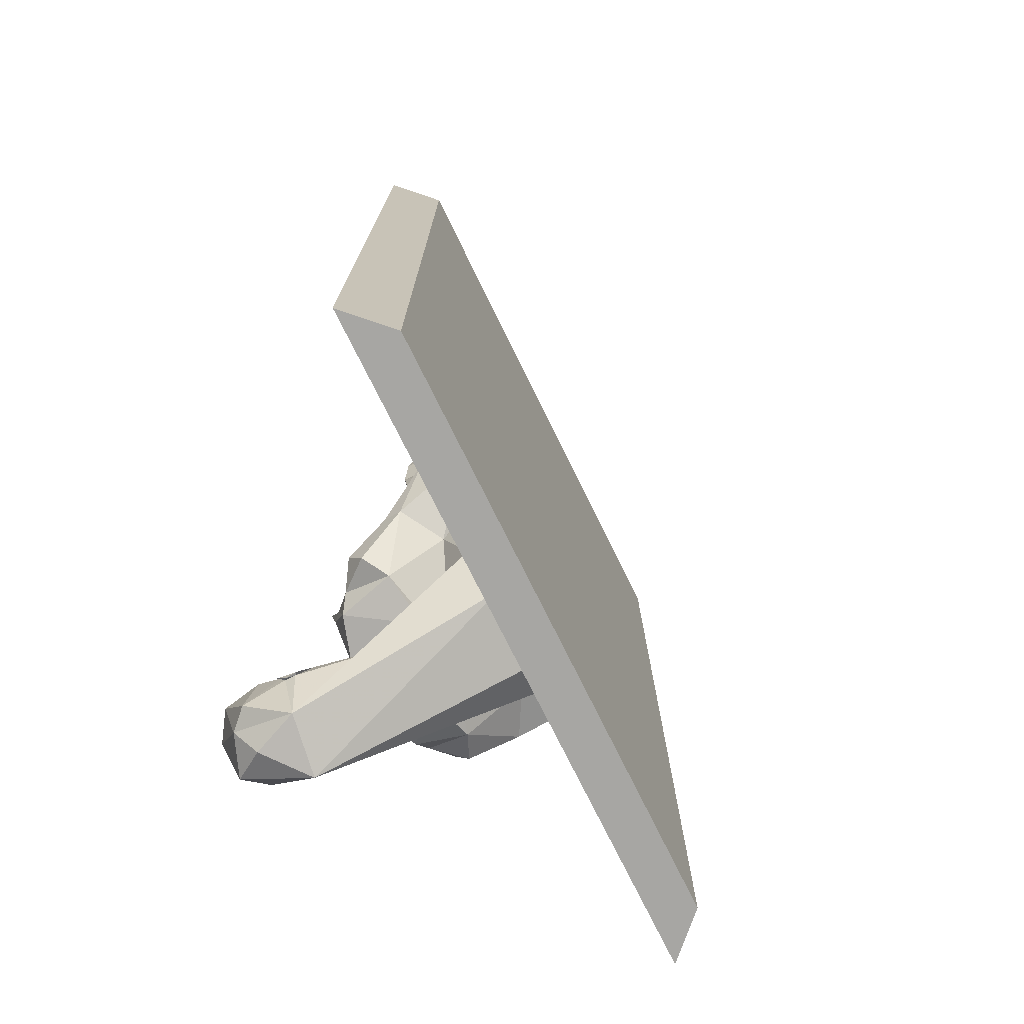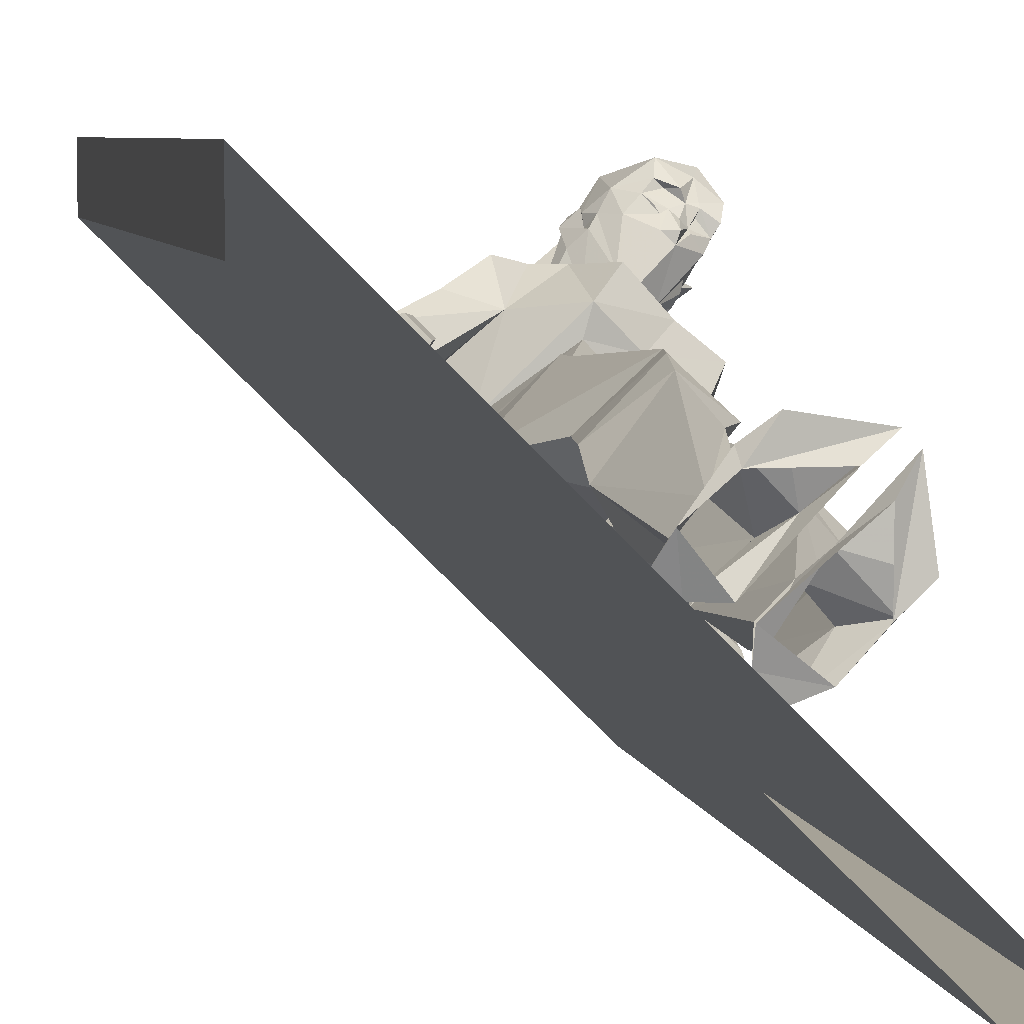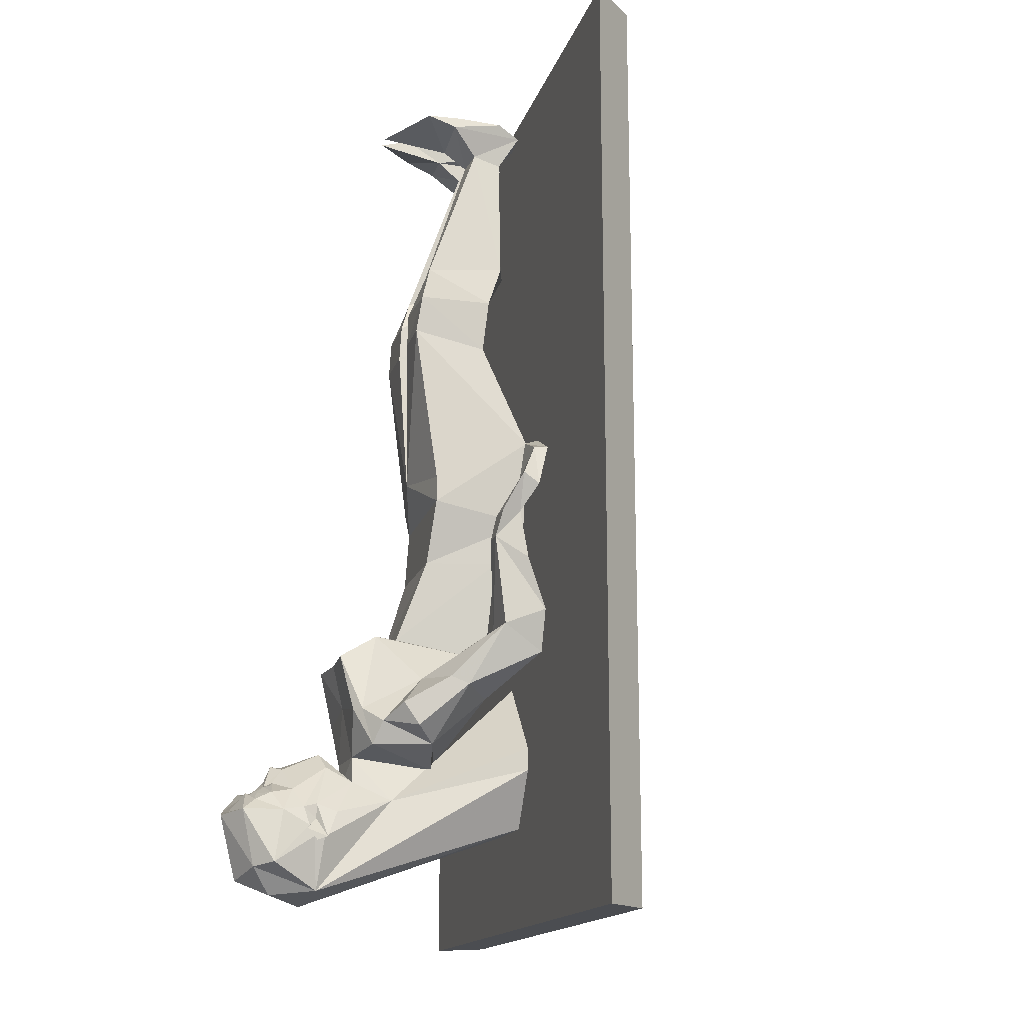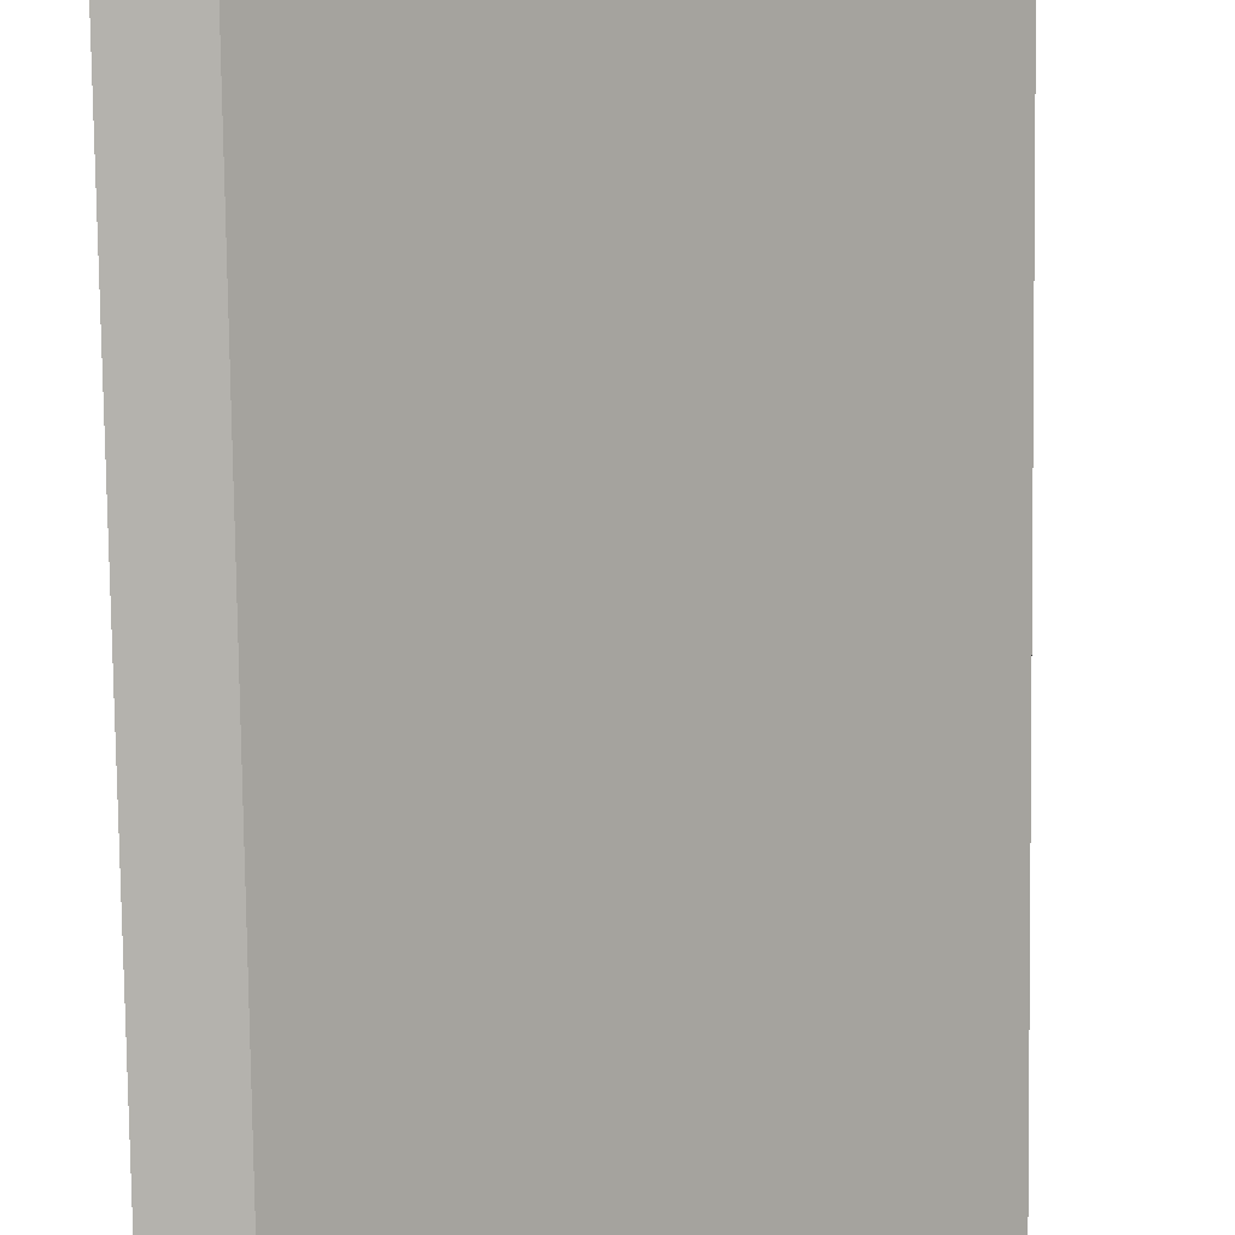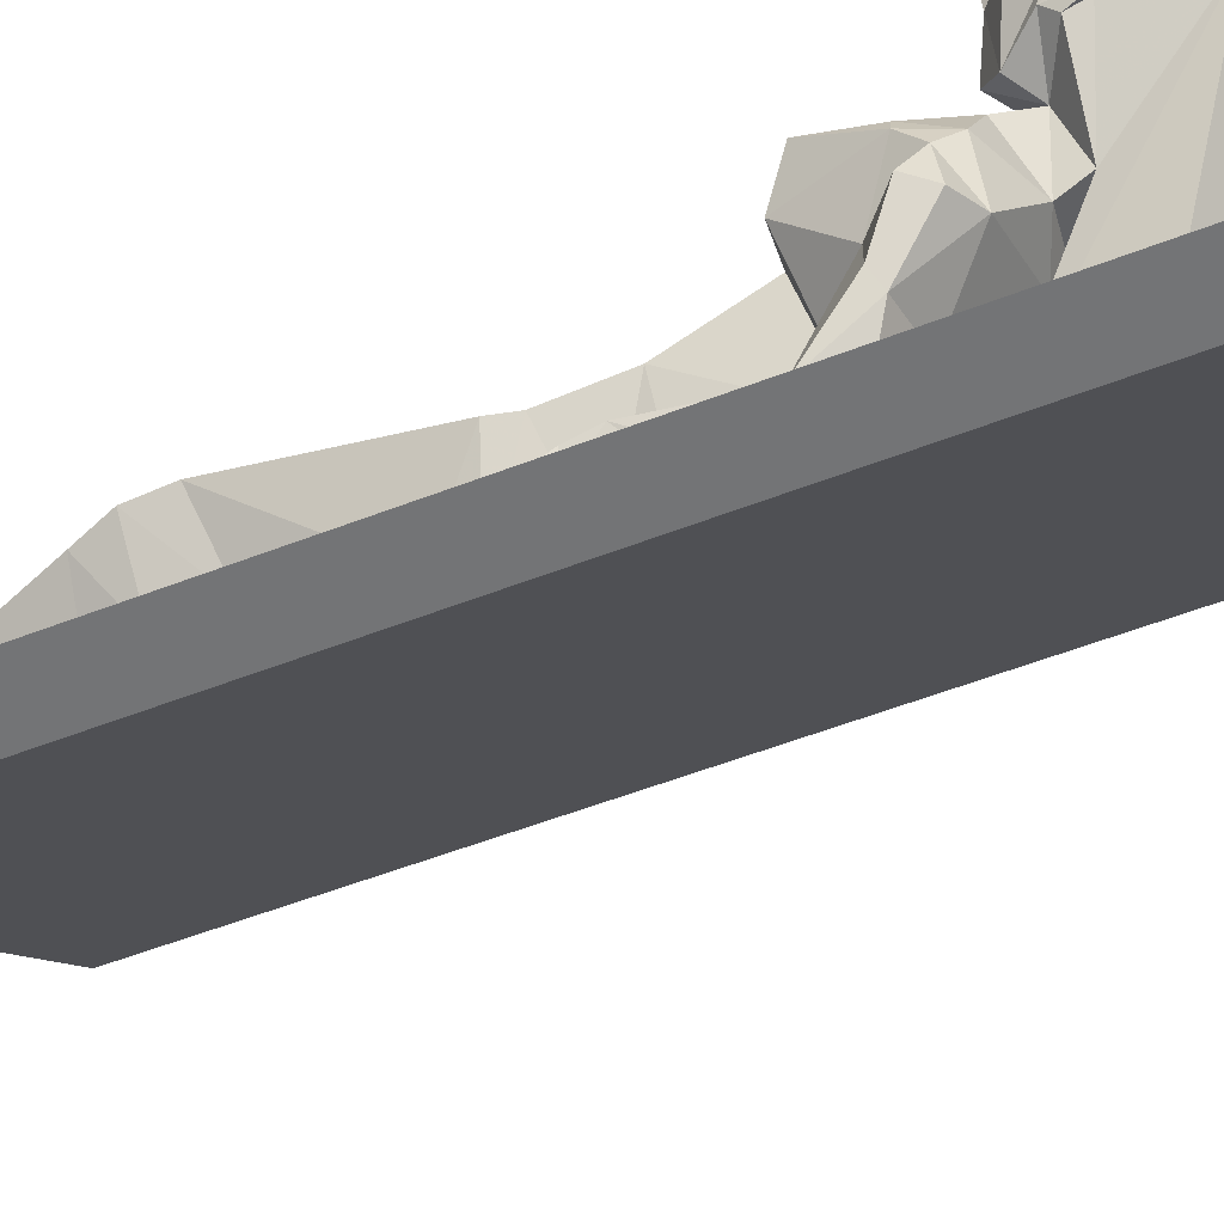
<metadata>
{"format":"obj","ext":"obj","renderer":"f3d","projection":"perspective","resolution":1024,"background":"white","views":[{"elev":-74.2,"azim":71.2,"up":"+Y"},{"elev":6.4,"azim":168.1,"up":"+Z"},{"elev":-16.0,"azim":30.1,"up":"+Y"},{"elev":-79.5,"azim":0.7,"up":"+Z"},{"elev":-56.2,"azim":-68.0,"up":"+Z"}]}
</metadata>
<code>
v -0.07812 -1.359 0.25
v -0.1875 -1.258 0.2656
v -0.1875 -1.422 0.3125
v -0.1328 -1.453 0.3125
v -0.07031 -1.422 0.3281
v 0.01562 -1.367 0.2812
v 0.125 -1.258 0.2422
v 0.0625 -1.258 0.1875
v 0.1094 -1.312 0.1094
v 0.02344 -1.398 0.1562
v -0.01562 -1.297 0.09375
v -0.1719 -1.258 0.2109
v -0.2656 -1.266 0.1875
v -0.3203 -1.305 0.2344
v -0.2422 -1.305 0.3203
v -0.2109 -1.422 0.3125
v -0.1641 -1.5 0.3047
v -0.05469 -1.5 0.2422
v -0.04688 -1.469 0.3047
v 0.04688 -1.383 0.2578
v 0.1719 -1.312 0.1719
v 0.1953 -1.227 0.1953
v 0.1094 -1.07 0.2578
v 0.07812 -1.07 0.2266
v 0.1328 -1.117 0.1719
v 0.1328 -1.227 0.1328
v -0.1562 -1.516 0.07812
v -0.1797 -1.297 -0.07031
v -0.1875 -1.086 -0.09375
v 0.01562 -1.086 0.1016
v -0.1094 -1.086 0.1875
v -0.2891 -1.258 0.08594
v -0.3516 -1.258 0.1016
v -0.3984 -1.305 0.1719
v -0.3047 -1.398 0.2188
v -0.3984 -1.422 0.125
v -0.3438 -1.516 0.1719
v -0.25 -1.516 0.2578
v -0.1172 -1.539 0.1484
v -0.2578 -1.555 0.09375
v -0.3281 -1.5 -0.01562
v -0.2344 -1.398 -0.1016
v -0.3359 -1.359 0
v -0.2734 -1.086 0.02344
v -0.1484 -0.9922 -0.1484
v 0.07031 -0.9922 0.07031
v -0.07031 -0.9531 0.2109
v -0.4062 -1.422 0.09375
v -0.3984 -1.461 0.04688
v -0.3828 -1.5 0.07812
v -0.3047 -1.578 0.2188
v -0.2422 -1.57 0.2656
v -0.1719 -1.609 0.2188
v -0.2656 -1.609 0.1172
v -0.3984 -1.625 0.2344
v -0.4062 -1.602 0.2578
v -0.3516 -1.539 0.2422
v -0.3203 -1.508 0.2812
v -0.2891 -1.539 0.2969
v -0.2656 -1.625 0.3594
v -0.2344 -1.641 0.3281
v -0.2422 -1.695 0.3594
v -0.2734 -1.805 0.3438
v 0.09375 -1.547 0.09375
v 0.09375 -1.5 0.09375
v 0 -1.352 0
v -0.1172 -1.414 -0.1172
v -0.375 -1.828 0.2656
v -0.3984 -1.664 0.25
v -0.4141 -1.672 0.2422
v -0.4141 -1.625 0.2656
v -0.4141 -1.609 0.2812
v -0.4375 -1.578 0.3203
v -0.3828 -1.539 0.3359
v -0.3594 -1.547 0.3594
v -0.3125 -1.594 0.3828
v -0.2812 -1.633 0.3828
v -0.2656 -1.656 0.3594
v -0.2344 -1.695 0.3594
v -0.25 -1.703 0.375
v -0.2578 -1.695 0.375
v -0.3125 -1.75 0.4375
v -0.3672 -1.758 0.4375
v -0.3672 -1.812 0.3828
v 0.03906 -1.664 0.03906
v -0.3203 -1.258 -0.2031
v -0.3438 -1.383 -0.1328
v -0.3672 -1.367 -0.1016
v -0.2656 -1.258 -0.1484
v -0.3438 -1.07 -0.1953
v -0.2812 -1.227 -0.2812
v -0.25 -1.312 -0.25
v -0.3906 -1.469 -0.03906
v -0.4141 -1.422 -0.01562
v -0.1953 -1.312 -0.1953
v -0.2188 -1.227 -0.2188
v -0.25 -1.117 -0.2188
v -0.3047 -1.07 -0.1641
v -0.3125 -1.016 -0.1797
v -0.3438 -1.016 -0.2109
v -0.3203 -1.016 -0.2422
v -0.3047 -1.117 -0.25
v -0.2812 -1.016 -0.2109
v -0.2344 -0.9531 -0.2109
v -0.2812 -0.9297 -0.2109
v -0.3438 -0.9375 -0.2656
v -0.3203 -0.9609 -0.2812
v -0.2891 -0.875 -0.2891
v -0.2422 -0.8359 -0.2422
v -0.25 -0.8438 -0.2188
v -0.3125 -0.875 -0.2656
v -0.4375 -1.641 0.2656
v -0.4375 -1.695 0.2656
v -0.4297 -1.68 0.2656
v -0.4219 -1.633 0.2734
v -0.4453 -1.617 0.3203
v -0.4531 -1.594 0.3438
v -0.4141 -1.57 0.3516
v -0.4141 -1.586 0.3594
v -0.3906 -1.539 0.3594
v -0.3828 -1.586 0.3906
v -0.3672 -1.578 0.3828
v -0.3438 -1.602 0.4141
v -0.3047 -1.641 0.4219
v -0.2656 -1.672 0.3828
v -0.2656 -1.68 0.3906
v -0.375 -1.641 0.4688
v -0.4453 -1.648 0.4531
v -0.4453 -1.781 0.3984
v -0.4688 -1.711 0.3359
v -0.4219 -1.578 0.3516
v -0.4297 -1.602 0.375
v -0.4375 -1.602 0.3906
v -0.4141 -1.602 0.3984
v -0.3984 -1.578 0.375
v -0.3828 -1.617 0.4219
v -0.3906 -1.602 0.4062
v -0.3594 -1.586 0.3984
v -0.3672 -1.617 0.4375
v -0.4062 -1.602 0.4219
v -0.4375 -1.641 0.4375
v -0.4844 -1.633 0.3984
v -0.4688 -1.594 0.3672
v -0.4375 -1.609 0.3984
v -0.1328 -1.609 -0.1328
v -0.07812 -1.664 -0.07812
v -0.2891 -0.9531 -0.01562
v -0.1797 -0.8594 -0.1797
v 0.08594 -0.8125 0.08594
v -0.07031 -0.8984 0.2109
v -0.2109 -0.875 0.1172
v -0.3047 -0.9062 -0.02344
v -0.2109 -0.8047 -0.1406
v -0.08594 -0.7734 0
v -0.07812 -0.5938 0.05469
v 0 -0.5859 0.1328
v -0.1094 -0.5547 0.2422
v -0.1797 -0.5547 0.1719
v -0.1328 -0.5781 0
v -0.2422 -0.5547 0.1094
v -0.3281 -0.5547 0.02344
v -0.2188 -0.5859 -0.08594
v -0.3281 -0.4766 0.01562
v -0.2422 -0.4766 0.1016
v -0.3047 -0.4062 0
v -0.2188 -0.4766 -0.09375
v -0.1328 -0.4766 -0.007812
v -0.09375 -0.3672 -0.05469
v -0.2422 -0.4062 0.07031
v -0.1875 -0.08594 -0.03906
v -0.1719 -0.3828 -0.1094
v -0.09375 -0.4766 0.2422
v -0.1875 -0.4766 0.1562
v -0.07812 -0.4766 0.04688
v 0.01562 -0.4766 0.1328
v -0.02344 -0.3672 0.007812
v 0.02344 -0.3828 0.09375
v -0.1484 -0.4062 0.1562
v -0.09375 -0.08594 0.0625
v -0.04688 -0.08594 0.01562
v 0 -0.1016 0.0625
v -0.03906 -0.08594 0.1094
v -0.08594 -0.4062 0.2266
v -0.05469 -0.03125 0.1719
v -0.1328 -0.04688 0.09375
v 0 -0.03906 0
v 0.01562 -0.007812 0.08594
v -0.05469 0 0.1484
v 0.03906 -0.03125 0.03906
v -0.05469 -0.02344 0
v -0.1875 0 0.1484
v -0.2422 -0.02344 0.1875
v -0.1016 -0.007812 0.2109
v -0.1172 -0.03125 -0.1172
v -0.1406 -0.1016 -0.07812
v -0.2422 -0.03125 -0.02344
v -0.1641 -0.007812 -0.09375
v -0.07812 -0.03906 -0.07812
v -0.09375 -0.08594 -0.03125
v -0.1406 -0.08594 0.01562
v -0.1719 -0.04688 0.05469
v -0.07812 -0.02344 -0.02344
v -0.2266 0 0.1094
v -0.2656 -0.02344 0.1641
v -0.2812 -0.007812 0.02344
v -0.2266 0 -0.02344
v 0.1719 -1.117 0.2266
v 0.1562 -1.016 0.2344
v 0.1328 -1.016 0.2656
v 0.09375 -1.016 0.2266
v 0.125 -1.016 0.2031
v 0.1328 -0.9531 0.1484
v 0.2031 -0.9609 0.2344
v 0.1328 -0.9297 0.1953
v 0.1562 -0.8359 0.1562
v 0.2109 -0.875 0.2109
v 0.1875 -0.875 0.2266
v 0.1797 -0.9375 0.2578
v 0.1328 -0.8438 0.1719
v 0.5 -1.875 0.375
v 0.5 -1.875 0.5
v -0.5 -1.875 -0.5
v -0.375 -1.875 -0.5
v 0.5 -0.75 0.375
v 0.5 -0.75 0.5
v -0.5 -0.75 -0.5
v -0.375 -0.75 -0.5
v 0.5 0 0.375
v 0.5 0 0.5
v -0.5 0 -0.5
v -0.375 0 -0.5
f 1 2 3
f 1 3 4
f 1 4 5
f 1 5 6
f 1 6 7
f 1 7 8
f 1 8 9
f 1 9 10
f 1 10 11
f 1 11 2
f 2 11 12
f 2 12 13
f 2 13 14
f 2 14 15
f 2 15 3
f 3 15 16
f 3 16 17
f 3 17 4
f 4 17 18
f 4 18 19
f 4 19 5
f 5 19 6
f 6 19 20
f 6 20 7
f 7 20 21
f 7 21 22
f 7 22 23
f 7 23 8
f 8 23 24
f 8 24 25
f 8 25 26
f 8 26 9
f 9 26 22
f 9 22 21
f 9 21 10
f 9 10 10
f 10 10 18
f 10 18 27
f 10 27 11
f 11 27 28
f 11 28 29
f 11 29 30
f 11 30 12
f 12 30 31
f 12 31 32
f 12 32 13
f 13 32 33
f 13 33 34
f 13 34 14
f 13 14 14
f 13 14 14
f 14 14 35
f 14 35 16
f 14 16 15
f 35 14 34
f 35 34 36
f 35 36 37
f 35 37 38
f 35 38 16
f 16 38 17
f 17 38 39
f 17 39 18
f 18 39 27
f 27 39 40
f 27 40 41
f 27 41 42
f 27 42 28
f 28 42 43
f 28 43 33
f 28 33 32
f 28 32 44
f 28 44 29
f 29 44 45
f 29 45 46
f 29 46 30
f 30 46 31
f 31 46 47
f 31 47 44
f 31 44 32
f 48 36 34
f 48 34 33
f 48 33 43
f 48 43 49
f 48 49 50
f 48 50 36
f 36 50 37
f 37 50 40
f 37 40 51
f 37 51 38
f 38 51 52
f 38 52 53
f 38 53 39
f 39 53 54
f 39 54 40
f 40 54 51
f 51 54 55
f 51 55 56
f 51 56 57
f 51 57 58
f 51 58 52
f 52 58 59
f 52 59 60
f 52 60 61
f 52 61 53
f 53 61 62
f 53 62 63
f 53 63 64
f 53 64 65
f 53 65 66
f 53 66 67
f 53 67 54
f 54 67 68
f 54 68 69
f 54 69 55
f 55 69 70
f 55 70 56
f 56 70 71
f 56 71 71
f 56 71 72
f 56 72 57
f 57 72 73
f 57 73 74
f 57 74 58
f 58 74 75
f 58 75 59
f 59 75 76
f 59 76 77
f 59 77 60
f 60 77 78
f 60 78 79
f 60 79 61
f 61 79 62
f 62 79 80
f 62 80 81
f 62 81 63
f 63 81 82
f 63 82 83
f 63 83 84
f 63 84 68
f 63 68 85
f 63 85 64
f 86 87 88
f 86 88 43
f 86 43 89
f 86 89 90
f 86 90 91
f 86 91 92
f 86 92 87
f 87 92 42
f 87 42 41
f 87 41 93
f 87 93 88
f 88 93 94
f 88 94 43
f 43 94 49
f 49 94 93
f 49 93 41
f 49 41 50
f 50 41 40
f 41 42 42
f 42 42 95
f 42 95 43
f 43 95 89
f 89 95 96
f 89 96 97
f 89 97 98
f 89 98 90
f 90 98 99
f 90 99 100
f 90 100 101
f 90 101 102
f 90 102 91
f 91 102 97
f 91 97 96
f 91 96 95
f 91 95 92
f 92 95 42
f 97 102 101
f 97 101 103
f 97 103 98
f 98 103 99
f 99 103 104
f 99 104 105
f 99 105 106
f 99 106 100
f 100 106 101
f 101 106 107
f 101 107 104
f 101 104 103
f 107 108 109
f 107 109 104
f 104 109 105
f 105 109 110
f 105 110 111
f 105 111 106
f 106 111 107
f 107 111 108
f 108 111 110
f 108 110 109
f 14 35 14
f 39 27 18
f 112 70 113
f 112 113 114
f 112 114 115
f 112 115 71
f 112 71 70
f 71 71 115
f 71 115 72
f 72 115 116
f 72 116 73
f 73 116 117
f 73 117 118
f 73 118 74
f 74 118 119
f 74 119 120
f 74 120 75
f 75 120 121
f 75 121 122
f 75 122 76
f 76 122 123
f 76 123 124
f 76 124 77
f 77 124 125
f 77 125 78
f 78 125 78
f 78 78 60
f 69 114 113
f 69 113 70
f 80 79 126
f 80 126 81
f 81 126 125
f 81 125 82
f 82 125 124
f 82 124 127
f 82 127 83
f 83 127 128
f 83 128 129
f 83 129 84
f 84 129 68
f 68 129 130
f 68 130 114
f 68 114 69
f 78 126 79
f 126 78 125
f 131 117 119
f 131 119 118
f 131 118 117
f 117 132 119
f 119 132 133
f 119 133 134
f 119 134 135
f 119 135 120
f 120 135 121
f 121 135 134
f 121 134 136
f 121 136 137
f 121 137 123
f 121 123 138
f 121 138 122
f 122 138 123
f 123 137 136
f 123 136 139
f 123 139 124
f 124 139 127
f 127 139 140
f 127 140 141
f 127 141 128
f 128 141 142
f 128 142 129
f 129 142 130
f 130 142 116
f 130 116 115
f 130 115 114
f 134 140 136
f 136 140 139
f 133 132 117
f 133 117 143
f 133 143 144
f 133 144 134
f 134 144 141
f 134 141 140
f 143 117 116
f 143 116 142
f 143 142 144
f 144 142 141
f 68 145 146
f 68 146 85
f 68 67 145
f 47 147 44
f 44 147 45
f 45 147 148
f 45 148 46
f 46 148 149
f 46 149 47
f 47 149 150
f 47 150 151
f 47 151 147
f 147 151 152
f 147 152 148
f 148 152 153
f 148 153 154
f 148 154 149
f 149 154 155
f 149 155 156
f 149 156 157
f 149 157 150
f 150 157 151
f 151 157 158
f 151 158 155
f 151 155 154
f 151 154 159
f 151 159 160
f 151 160 161
f 151 161 152
f 152 161 153
f 153 161 162
f 153 162 159
f 153 159 154
f 163 161 160
f 163 160 164
f 163 164 165
f 163 165 166
f 163 166 162
f 163 162 161
f 162 166 167
f 162 167 159
f 159 167 160
f 160 167 164
f 164 167 168
f 164 168 169
f 164 169 165
f 165 169 170
f 165 170 171
f 165 171 166
f 166 171 168
f 166 168 167
f 158 157 172
f 158 172 173
f 158 173 174
f 158 174 155
f 155 174 156
f 156 174 175
f 156 175 172
f 156 172 157
f 176 177 175
f 176 175 174
f 176 174 173
f 176 173 178
f 176 178 179
f 176 179 180
f 176 180 177
f 177 180 181
f 177 181 182
f 177 182 183
f 177 183 175
f 175 183 172
f 172 183 173
f 173 183 178
f 178 183 182
f 178 182 179
f 179 182 184
f 179 184 185
f 179 185 186
f 179 186 180
f 179 180 180
f 179 180 179
f 187 188 184
f 187 184 189
f 187 189 186
f 187 186 190
f 190 186 185
f 190 185 191
f 191 185 192
f 191 192 188
f 188 192 193
f 188 193 184
f 184 193 185
f 185 193 192
f 194 195 170
f 194 170 196
f 194 196 197
f 194 197 198
f 194 198 199
f 194 199 195
f 195 199 171
f 195 171 170
f 195 170 195
f 195 170 170
f 200 199 199
f 200 199 200
f 200 199 198
f 200 198 201
f 200 201 196
f 200 196 170
f 200 170 169
f 200 169 168
f 200 168 199
f 199 168 171
f 198 202 201
f 201 202 203
f 201 203 204
f 201 204 205
f 201 205 196
f 196 205 206
f 196 206 197
f 198 197 202
f 206 205 204
f 206 204 203
f 182 181 189
f 182 189 184
f 181 181 182
f 181 182 182
f 189 181 180
f 189 180 186
f 18 20 19
f 20 18 10
f 20 10 21
f 25 207 22
f 25 22 26
f 22 207 23
f 23 207 208
f 23 208 209
f 23 209 210
f 23 210 24
f 24 210 211
f 24 211 25
f 25 211 208
f 25 208 207
f 212 213 208
f 212 208 211
f 212 211 210
f 212 210 214
f 212 214 215
f 212 215 213
f 213 215 216
f 213 216 217
f 213 217 218
f 213 218 208
f 208 218 209
f 209 218 210
f 210 218 214
f 214 218 217
f 214 217 219
f 214 219 215
f 215 219 216
f 216 219 217
f 220 221 222
f 220 222 223
f 220 223 224
f 220 224 225
f 220 225 221
f 221 225 226
f 221 226 222
f 222 226 227
f 222 227 223
f 223 227 224
f 224 227 228
f 224 228 229
f 224 229 225
f 225 229 230
f 225 230 226
f 226 230 231
f 226 231 227
f 227 231 228

</code>
